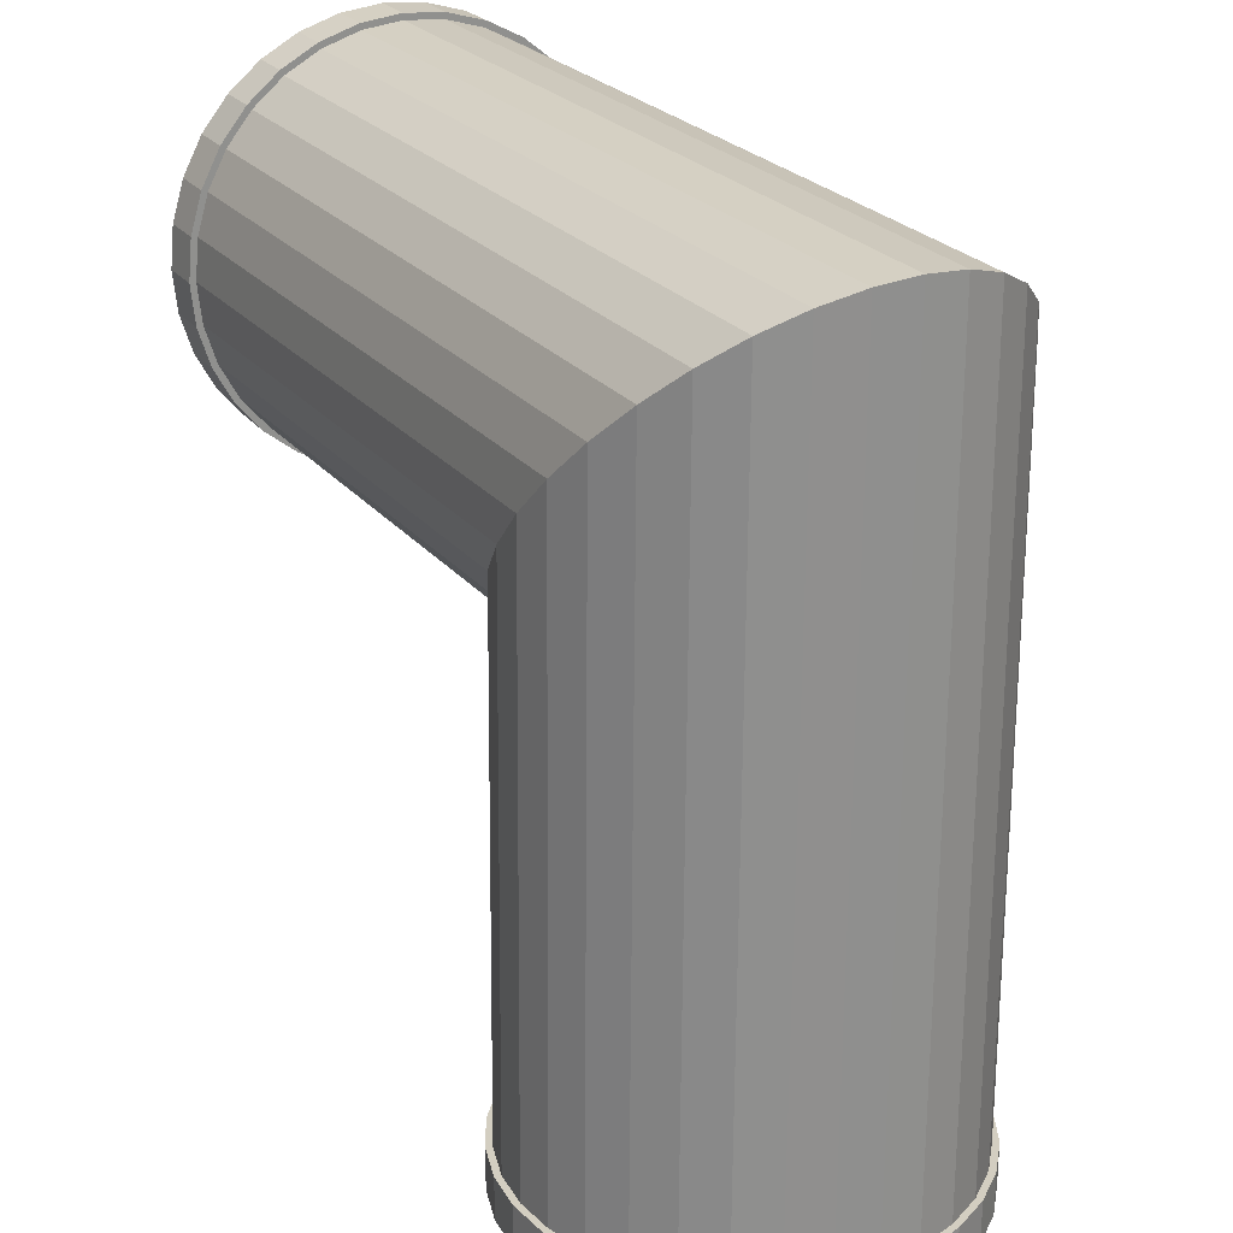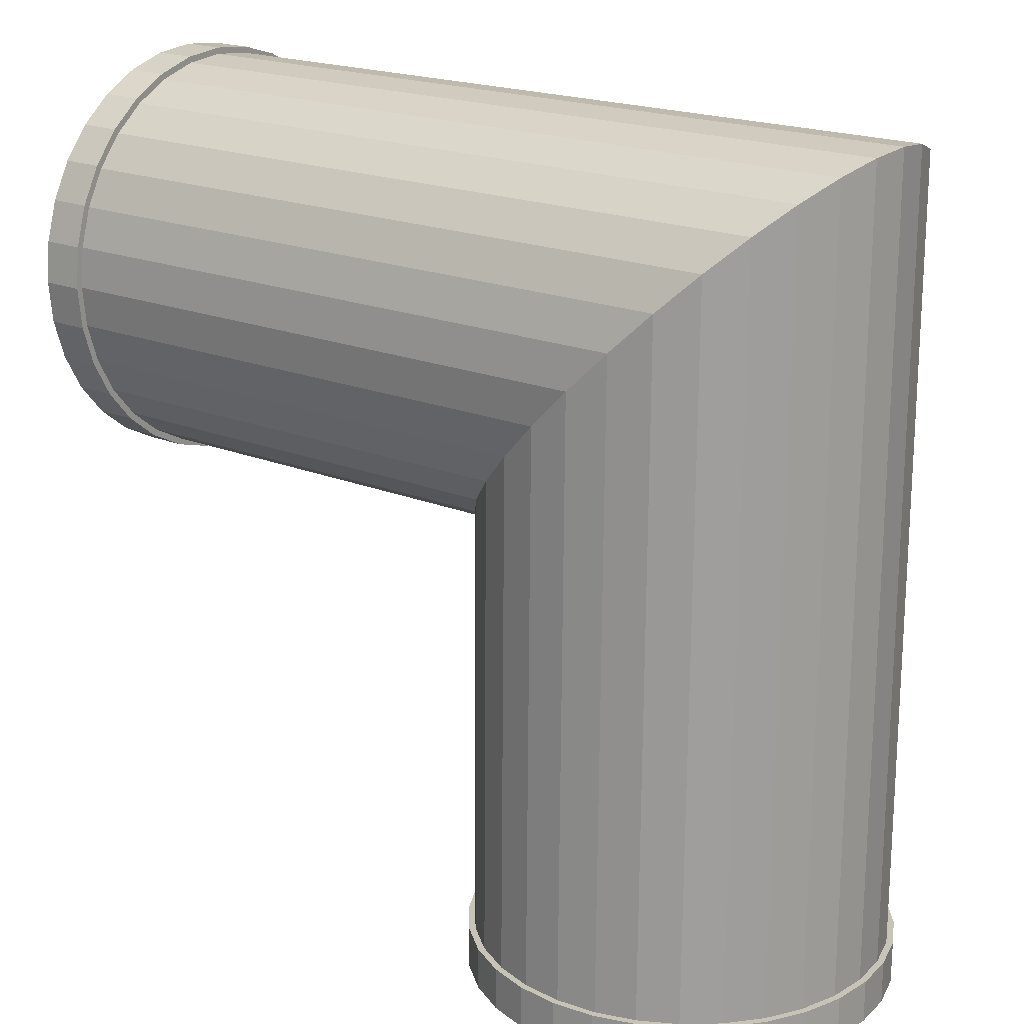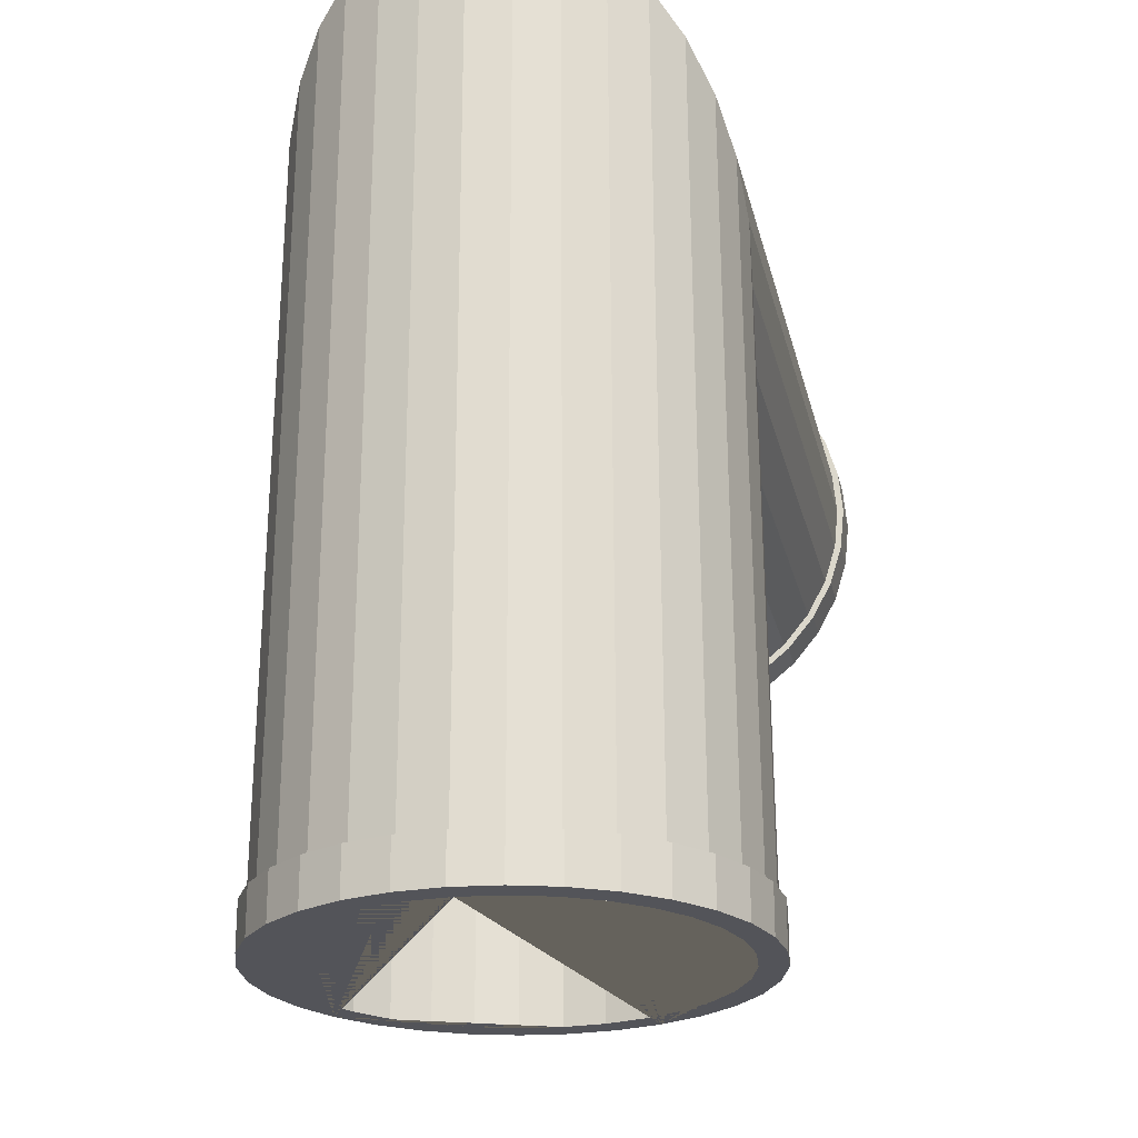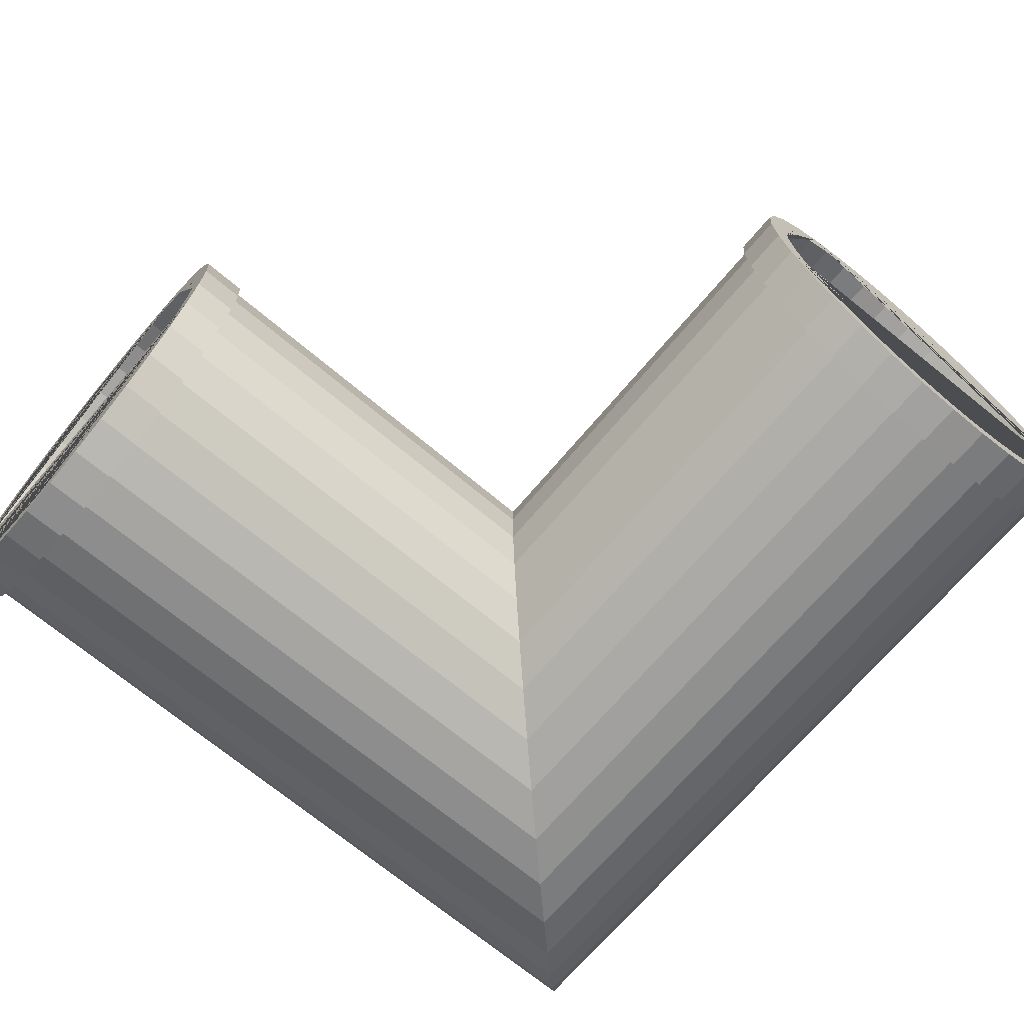
<metadata>
{"format":"obj","ext":"obj","renderer":"f3d","projection":"perspective","resolution":1024,"background":"white","views":[{"elev":24.9,"azim":-119.1,"up":"+Z"},{"elev":19.6,"azim":-142.4,"up":"+Z"},{"elev":-23.7,"azim":-78.3,"up":"+Z"},{"elev":-69.4,"azim":139.9,"up":"+Y"}]}
</metadata>
<code>
o LShapePipe_Cylinder.000
v -0.444 0.02955 -1.5
v 0.4348 -0.05701 -1.5
v -0.08687 -0.4056 -1.5
v 0.4096 0.1993 -1.5
v 0.4096 -0.1402 -1.5
v 0.4434 0.02955 -1.5
v 0.4348 0.1161 -1.5
v -0.1701 -0.3804 -1.5
v 0.3134 -0.2842 -1.5
v 0.1695 -0.3804 -1.5
v 0.08624 0.4647 -1.5
v -0.08687 0.4647 -1.5
v -0.314 0.3433 -1.5
v -0.4355 0.1161 -1.5
v -0.3692 0.276 -1.5
v 0.09723 0.5199 -1.5
v 0.191 0.4915 -1.5
v 0.3532 0.3831 -1.5
v 0.4154 0.3073 -1.5
v 0.4616 0.2209 -1.5
v 0.4901 0.1271 -1.5
v 0.4997 0.02955 -1.5
v 0.4154 -0.2482 -1.5
v 0.3532 -0.324 -1.5
v 0.191 -0.4324 -1.5
v 0.09723 -0.4608 -1.5
v -0.1917 -0.4324 -1.5
v -0.2781 -0.3862 -1.5
v -0.4623 -0.1618 -1.5
v -0.4623 0.2209 -1.5
v -0.1917 0.4915 -1.5
v -0.000315 0.5295 -1.5
v 0.3686 0.276 -1.5
v -0.3692 -0.2169 -1.5
v -0.09786 0.5199 -1.5
v -0.2781 0.4453 -1.5
v -0.3539 0.3831 -1.5
v -0.416 0.3073 -1.5
v -0.4907 0.1271 -1.5
v -0.5003 0.02955 -1.5
v -0.4907 -0.06799 -1.5
v -0.416 -0.2482 -1.5
v -0.3539 -0.324 -1.5
v -0.09786 -0.4608 -1.5
v -0.000315 -0.4704 -1.5
v 0.2775 -0.3862 -1.5
v 0.4616 -0.1618 -1.5
v 0.4901 -0.06799 -1.5
v 0.2775 0.4453 -1.5
v -0.4102 0.1993 -1.5
v 0.3134 0.3433 -1.5
v 0.2462 0.3985 -1.5
v -0.000315 0.4732 -1.5
v 0.1695 0.4395 -1.5
v -0.1701 0.4395 -1.5
v -0.2468 0.3985 -1.5
v 0.2462 -0.3394 -1.5
v 0.08624 -0.4056 -1.5
v -0.000315 -0.4141 -1.5
v -0.2468 -0.3394 -1.5
v -0.4355 -0.05701 -1.5
v -0.4102 -0.1402 -1.5
v -0.314 -0.2842 -1.5
v 0.3686 -0.2169 -1.5
v 0.4997 0.02955 -0.4434
v 1.5 0.3831 0.3539
v 1.5 -0.3862 0.2781
v 1.5 -0.4324 0.1917
v 1.5 -0.4324 -0.191
v 1.5 0.3985 0.2468
v 1.5 0.3985 -0.2462
v 1.5 -0.4608 0.09786
v 1.5 -0.4704 0.000315
v 1.5 -0.2482 0.416
v 1.5 -0.324 0.3539
v 1.5 0.02955 0.5003
v 1.5 0.4453 0.2781
v 1.5 0.02955 0.444
v 1.5 0.1271 0.4907
v 1.5 0.3433 0.314
v 1.5 0.5199 -0.09723
v 1.5 0.4453 -0.2775
v 1.5 0.4647 0.08687
v 1.5 -0.3394 -0.2462
v 1.5 -0.2842 -0.3134
v 1.5 -0.2169 0.3692
v 1.5 -0.2842 0.314
v 1.5 -0.3394 0.2468
v 1.5 0.5199 0.09786
v 1.5 0.4915 0.1917
v 1.5 0.3073 0.416
v 1.5 0.1993 -0.4096
v 1.5 0.276 -0.3686
v 1.5 -0.1402 -0.4096
v 1.5 -0.05701 -0.4348
v 1.5 0.02955 -0.4434
v 1.5 0.1161 -0.4348
v 1.5 -0.3804 0.1701
v 1.5 -0.4056 0.08687
v 1.5 0.2209 -0.4616
v 1.5 0.3073 -0.4154
v 1.5 0.1271 -0.4901
v 1.5 0.02955 -0.4997
v 1.5 -0.324 -0.3532
v 1.5 -0.2482 -0.4154
v 1.5 -0.4608 -0.09723
v 1.5 0.5295 0.000315
v 1.5 -0.05701 0.4355
v 1.5 -0.1402 0.4102
v 1.5 0.4395 0.1701
v 1.5 0.3433 -0.3134
v 1.5 0.4395 -0.1695
v 1.5 -0.4141 0.000315
v 1.5 -0.4056 -0.08624
v 1.5 -0.1618 -0.4616
v 1.5 -0.06799 -0.4901
v 1.5 -0.06799 0.4907
v 1.5 0.1161 0.4355
v 1.5 0.276 0.3692
v 1.5 0.4915 -0.191
v 1.5 0.3831 -0.3532
v 1.5 0.2209 0.4623
v 1.5 -0.1618 0.4623
v 1.5 -0.3862 -0.2775
v 1.5 0.1993 0.4102
v 1.5 0.4732 0.000315
v 1.5 0.4647 -0.08624
v 1.5 -0.3804 -0.1695
v 1.5 -0.2169 -0.3686
v -0.4434 0.02955 0.4434
v 0.4349 -0.05701 -0.4349
v -0.0865 -0.4056 0.0865
v 0.4097 0.1993 -0.4097
v 0.4097 -0.1402 -0.4097
v 0.4434 0.02955 -0.4434
v 0.4349 0.1161 -0.4349
v -0.1697 -0.3804 0.1697
v 0.3135 -0.2842 -0.3135
v 0.1697 -0.3804 -0.1697
v 0.08651 0.4647 -0.08651
v -0.0865 0.4647 0.0865
v -0.3135 0.3433 0.3135
v -0.4349 0.1161 0.4349
v -0.3687 0.276 0.3687
v 0.3687 0.276 -0.3687
v -0.3687 -0.2169 0.3687
v -0.4096 0.1993 0.4096
v 0.3135 0.3433 -0.3135
v 0.2463 0.3985 -0.2463
v 5e-06 0.4732 -5e-06
v 0.1697 0.4395 -0.1697
v -0.1697 0.4395 0.1697
v -0.2463 0.3985 0.2463
v 0.2463 -0.3394 -0.2463
v 0.08651 -0.4056 -0.08651
v 5e-06 -0.4141 -5e-06
v -0.2463 -0.3394 0.2463
v -0.4349 -0.05701 0.4349
v -0.4096 -0.1402 0.4096
v -0.3135 -0.2842 0.3135
v 0.3687 -0.2169 -0.3687
v 1.4 0.1271 0.4907
v 1.4 0.1271 -0.4901
v 1.4 0.3073 0.416
v 1.4 0.02955 -0.4997
v 1.4 -0.06799 -0.4901
v 1.4 0.2209 0.4623
v 1.4 0.2209 -0.4616
v 1.4 0.3073 -0.4154
v 1.4 0.3831 -0.3532
v 1.4 -0.1618 -0.4616
v 1.4 -0.2482 -0.4154
v 1.4 -0.324 -0.3532
v 1.4 -0.3862 -0.2775
v 1.4 -0.4324 -0.191
v 1.4 -0.4608 -0.09723
v 1.4 -0.4704 0.000315
v 1.4 -0.4608 0.09786
v 1.4 -0.4324 0.1917
v 1.4 -0.3862 0.2781
v 1.4 -0.324 0.3539
v 1.4 -0.2482 0.416
v 1.4 -0.1618 0.4623
v 1.4 -0.06799 0.4907
v 1.4 0.02955 0.5003
v 1.4 0.3831 0.3539
v 1.4 0.4453 0.2781
v 1.4 0.4915 0.1917
v 1.4 0.5199 0.09786
v 1.4 0.5295 0.000315
v 1.4 0.5199 -0.09723
v 1.4 0.4915 -0.191
v 1.4 0.4453 -0.2775
v 0.4901 0.1271 -1.4
v 0.4901 -0.06799 -1.4
v 0.4997 0.02955 -1.4
v -0.4907 0.1271 -1.4
v -0.5003 0.02955 -1.4
v -0.4623 0.2209 -1.4
v -0.416 0.3073 -1.4
v -0.3539 0.3831 -1.4
v -0.2781 0.4453 -1.4
v -0.1917 0.4915 -1.4
v -0.09786 0.5199 -1.4
v -0.000315 0.5295 -1.4
v 0.09723 0.5199 -1.4
v 0.191 0.4915 -1.4
v 0.2775 0.4453 -1.4
v 0.3532 0.3831 -1.4
v 0.4154 0.3073 -1.4
v 0.4616 0.2209 -1.4
v 0.4616 -0.1618 -1.4
v 0.4154 -0.2482 -1.4
v 0.3532 -0.324 -1.4
v 0.2775 -0.3862 -1.4
v 0.191 -0.4324 -1.4
v 0.09723 -0.4608 -1.4
v -0.000315 -0.4704 -1.4
v -0.09786 -0.4608 -1.4
v -0.1917 -0.4324 -1.4
v -0.2781 -0.3862 -1.4
v -0.3539 -0.324 -1.4
v -0.416 -0.2482 -1.4
v -0.4623 -0.1618 -1.4
v -0.4907 -0.06799 -1.4
v 1.4 0.1242 0.476
v -0.4754 0.1213 0.4754
v 0.4754 0.1242 -1.4
v 0.4754 0.1213 -0.4754
v 0.4754 -0.06507 -1.4
v 0.4754 -0.06223 -0.4754
v 1.4 0.1242 -0.4754
v 1.4 0.299 0.4036
v -0.403 0.2909 0.403
v 1.4 0.02955 -0.4847
v 0.4847 0.02955 -0.4847
v 1.4 -0.06507 -0.4754
v 1.4 0.2152 0.4484
v -0.4478 0.2096 0.4478
v -0.09456 0.491 0.09456
v -0.1855 0.4642 0.1855
v -0.3427 0.3622 0.3427
v 0.4478 0.2096 -0.4478
v 0.403 0.2909 -0.403
v 0.3427 -0.3031 -0.3427
v 0.403 -0.2318 -0.403
v -0.2693 -0.3616 0.2693
v -0.1855 -0.4051 0.1855
v 0.09456 -0.4319 -0.09456
v 0.1855 -0.4051 -0.1855
v 0 0.5 0
v 0.4478 -0.1505 -0.4478
v -0.09456 -0.4319 0.09456
v 0 -0.4409 0
v -0.403 -0.2318 0.403
v -0.3427 -0.3031 0.3427
v -0.4847 0.02955 0.4847
v -0.4754 -0.06223 0.4754
v -0.2693 0.4207 0.2693
v 0.1855 0.4642 -0.1855
v 0.09456 0.491 -0.09456
v 0.3427 0.3622 -0.3427
v -0.4478 -0.1505 0.4478
v 0.2693 -0.3616 -0.2693
v 0.2693 0.4207 -0.2693
v -0.476 0.1242 -1.4
v -0.4853 0.02955 -1.4
v -0.4484 0.2152 -1.4
v -0.4036 0.299 -1.4
v -0.3433 0.3725 -1.4
v -0.2698 0.4328 -1.4
v -0.1859 0.4776 -1.4
v -0.09493 0.5052 -1.4
v -0.000311 0.5145 -1.4
v 0.09431 0.5052 -1.4
v 0.1853 0.4776 -1.4
v 0.2691 0.4328 -1.4
v 0.3426 0.3725 -1.4
v 0.403 0.299 -1.4
v 0.4478 0.2152 -1.4
v 0.4478 -0.1561 -1.4
v 0.403 -0.2399 -1.4
v 0.3426 -0.3134 -1.4
v 0.2691 -0.3737 -1.4
v 0.1853 -0.4185 -1.4
v 0.09431 -0.4461 -1.4
v -0.00031 -0.4555 -1.4
v -0.09493 -0.4461 -1.4
v -0.1859 -0.4185 -1.4
v -0.2698 -0.3737 -1.4
v -0.3433 -0.3134 -1.4
v -0.4036 -0.2399 -1.4
v -0.4484 -0.1561 -1.4
v -0.476 -0.06507 -1.4
v 1.4 0.2152 -0.4478
v 1.4 0.299 -0.403
v 1.4 0.3725 -0.3426
v 1.4 -0.1561 -0.4478
v 1.4 -0.2399 -0.403
v 1.4 -0.3134 -0.3426
v 1.4 -0.3737 -0.2691
v 1.4 -0.4185 -0.1853
v 1.4 -0.4461 -0.09431
v 1.4 -0.4555 0.00031
v 1.4 -0.4461 0.09493
v 1.4 -0.4185 0.1859
v 1.4 -0.3737 0.2698
v 1.4 -0.3134 0.3433
v 1.4 -0.2399 0.4036
v 1.4 -0.1561 0.4484
v 1.4 -0.06507 0.476
v 1.4 0.02955 0.4853
v 1.4 0.3725 0.3433
v 1.4 0.4328 0.2698
v 1.4 0.4776 0.1859
v 1.4 0.5052 0.09493
v 1.4 0.5145 0.00031
v 1.4 0.5052 -0.09431
v 1.4 0.4776 -0.1853
v 1.4 0.4328 -0.2691
v 0.4847 0.02955 -1.4
f 47 23 24 46 25 26 45 44 27 28 43 42 29 41 40 1 61 62 34 63 60 8 3 59 58 10 57 9 64 5 2 6 22 48
f 49 18 19 20 21 22 6 7 4 33 51 52 54 11 53 12 55 56 13 15 50 14 1 40 39 30 38 37 36 31 35 32 16 17
f 208 209 18 49
f 166 116 115 171
f 184 311 310 183
f 156 155 58 59
f 200 201 37 38
f 52 51 148 149
f 54 52 149 151
f 207 208 49 17
f 1 14 143 130
f 87 88 157 160
f 7 6 135 136
f 14 50 147 143
f 209 210 19 18
f 11 54 151 140
f 196 321 230 195
f 55 12 141 152
f 201 202 36 37
f 53 11 140 150
f 206 207 17 16
f 139 154 57 10
f 198 197 39 40
f 154 138 9 57
f 15 13 142 144
f 155 139 10 58
f 222 291 292 223
f 33 4 133 145
f 130 158 61 1
f 12 53 150 141
f 210 211 20 19
f 157 137 8 60
f 50 15 144 147
f 168 163 232 295
f 160 157 60 63
f 205 206 16 32
f 134 131 2 5
f 132 156 59 3
f 202 203 31 36
f 131 135 6 2
f 138 161 64 9
f 199 200 38 30
f 4 7 136 133
f 159 146 34 62
f 197 199 30 39
f 137 132 3 8
f 161 134 5 64
f 201 270 271 202
f 158 159 62 61
f 51 33 145 148
f 183 310 309 182
f 206 275 276 207
f 146 160 63 34
f 173 300 299 172
f 198 267 266 197
f 56 55 152 153
f 181 308 307 180
f 163 102 103 165
f 221 290 291 222
f 204 205 32 35
f 203 204 35 31
f 179 306 305 178
f 210 279 280 211
f 180 307 306 179
f 174 173 104 124
f 216 285 286 217
f 172 171 115 105
f 70 153 152 110
f 177 304 303 176
f 71 149 148 111
f 112 151 149 71
f 171 298 237 166
f 113 114 155 156
f 205 274 275 206
f 78 130 143 118
f 118 143 147 125
f 178 177 73 72
f 83 141 150 126
f 182 181 75 74
f 127 140 151 112
f 185 184 117 76
f 110 152 141 83
f 176 303 302 175
f 80 142 153 70
f 162 185 76 79
f 126 150 140 127
f 119 144 142 80
f 128 84 154 139
f 163 165 235 232
f 93 145 133 92
f 114 128 139 155
f 97 136 135 65 96
f 202 271 272 203
f 84 85 138 154
f 125 147 144 119
f 175 302 301 174
f 88 98 137 157
f 174 301 300 173
f 94 95 131 134
f 78 108 158 130
f 199 268 269 200
f 95 96 65 135 131
f 85 129 161 138
f 189 190 317 316
f 92 133 136 97
f 99 113 156 132
f 172 299 298 171
f 98 99 132 137
f 129 94 134 161
f 162 79 122 167
f 108 109 159 158
f 109 86 146 159
f 184 183 123 117
f 163 168 100 102
f 111 148 145 93
f 183 182 74 123
f 173 172 105 104
f 86 87 160 146
f 181 180 67 75
f 197 266 268 199
f 13 56 153 142
f 179 178 72 68
f 180 179 68 67
f 177 176 106 73
f 176 175 69 106
f 175 174 124 69
f 166 237 235 165
f 115 116 103 96 95 94 129 85 84 128 114 113 99 98 88 87 86 109 108 78 76 117 123 74 75 67 68 72 73 106 69 124 104 105
f 82 120 81 107 89 90 77 66 91 122 79 76 78 118 125 119 80 70 110 83 126 127 112 71 111 93 92 97 96 103 102 100 101 121
f 193 170 297 320
f 224 293 294 225
f 188 189 316 315
f 89 189 188 90
f 116 166 165 103
f 107 190 189 89
f 192 193 320 319
f 223 292 293 224
f 178 305 304 177
f 194 211 280 228
f 182 309 308 181
f 214 283 284 215
f 185 312 311 184
f 213 282 283 214
f 186 187 314 313
f 217 286 287 218
f 185 162 226 312
f 91 164 167 122
f 90 188 187 77
f 121 101 169 170
f 81 191 190 107
f 101 100 168 169
f 66 186 164 91
f 120 192 191 81
f 219 288 289 220
f 77 187 186 66
f 191 192 319 318
f 204 273 274 205
f 164 186 313 233
f 82 193 192 120
f 121 170 193 82
f 203 272 273 204
f 168 295 296 169
f 218 287 288 219
f 190 191 318 317
f 48 22 196 195
f 21 194 196 22
f 28 27 220 221
f 48 195 212 47
f 40 41 225 198
f 25 46 215 216
f 44 45 218 219
f 215 284 285 216
f 208 277 278 209
f 27 44 219 220
f 45 26 217 218
f 24 23 213 214
f 46 24 214 215
f 20 211 194 21
f 29 42 223 224
f 41 29 224 225
f 169 296 297 170
f 225 294 267 198
f 212 281 282 213
f 187 188 315 314
f 26 25 216 217
f 195 230 281 212
f 43 28 221 222
f 200 269 270 201
f 167 164 233 238
f 220 289 290 221
f 42 43 222 223
f 207 276 277 208
f 162 167 238 226
f 196 194 228 321
f 23 47 212 213
f 209 278 279 210
f 282 281 252 246
f 292 291 256 255
f 291 290 247 256
f 286 285 250 249
f 294 293 263 258
f 293 292 255 263
f 280 243 229 228
f 284 283 245 264
f 283 282 246 245
f 287 286 249 254
f 289 288 253 248
f 288 287 254 253
f 285 284 264 250
f 267 294 258 257
f 230 231 252 281
f 297 262 265 320
f 320 265 260 319
f 290 289 248 247
f 314 259 242 313
f 319 260 261 318
f 313 242 234 233
f 296 295 243 244
f 318 261 251 317
f 297 296 244 262
f 315 241 259 314
f 233 234 239 238
f 228 229 236 321
f 317 251 240 316
f 237 231 236 235
f 230 321 236 231
f 316 240 241 315
f 250 264 301 302
f 249 250 302 303
f 254 249 303 304
f 247 248 306 307
f 248 253 305 306
f 256 247 307 308
f 245 246 299 300
f 263 255 309 310
f 229 243 295 232
f 258 263 310 311
f 227 226 238 239
f 227 257 312 226
f 257 258 311 312
f 255 256 308 309
f 253 254 304 305
f 246 252 298 299
f 264 245 300 301
f 229 232 235 236
f 231 237 298 252
f 241 240 273 272
f 240 251 274 273
f 227 239 268 266
f 239 234 269 268
f 259 241 272 271
f 251 261 275 274
f 244 243 280 279
f 257 227 266 267
f 261 260 276 275
f 242 259 271 270
f 262 244 279 278
f 260 265 277 276
f 234 242 270 269
f 265 262 278 277

</code>
